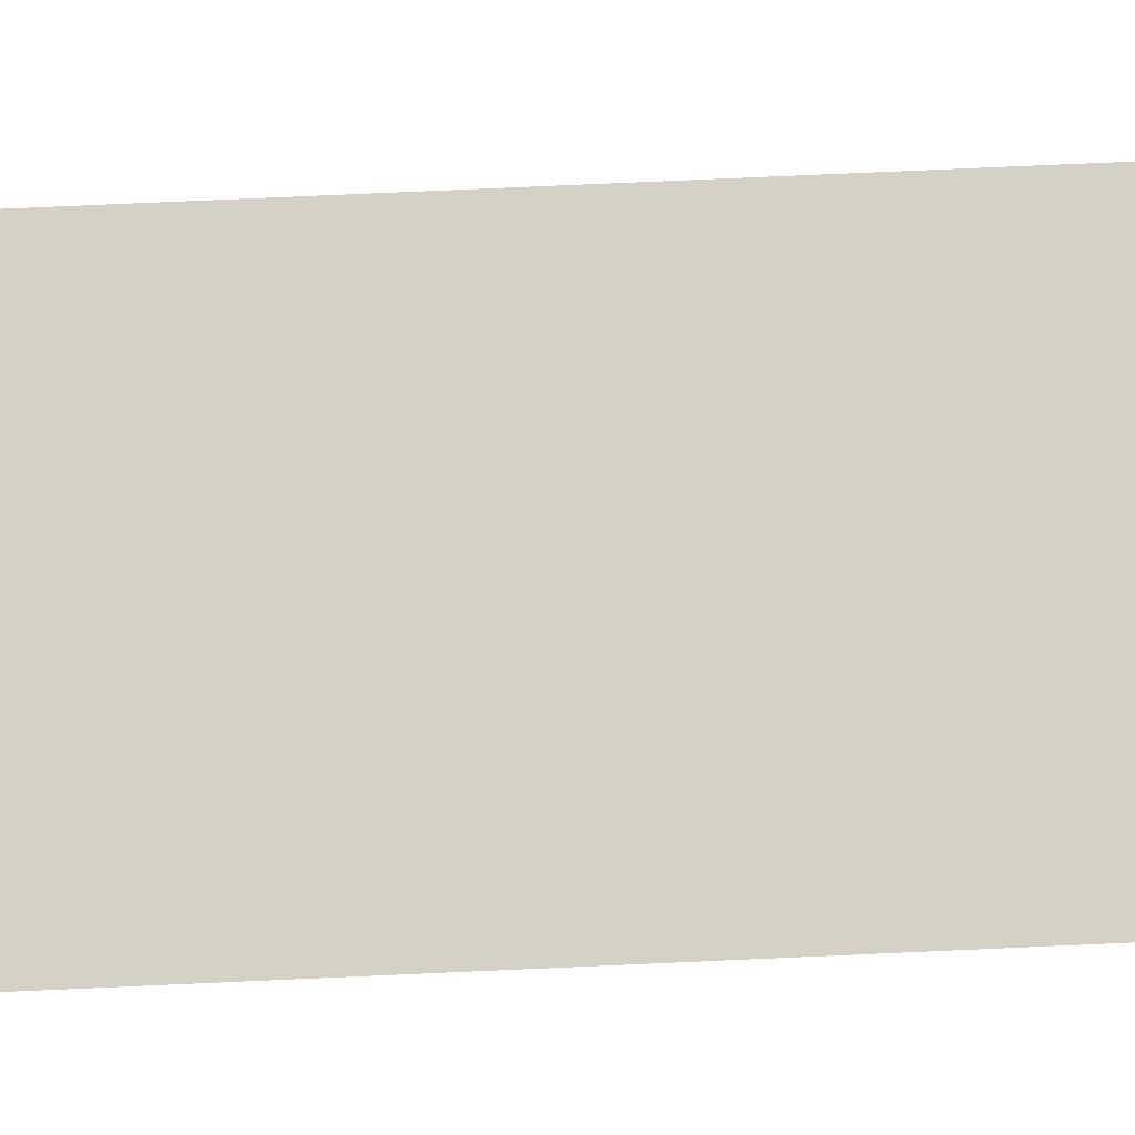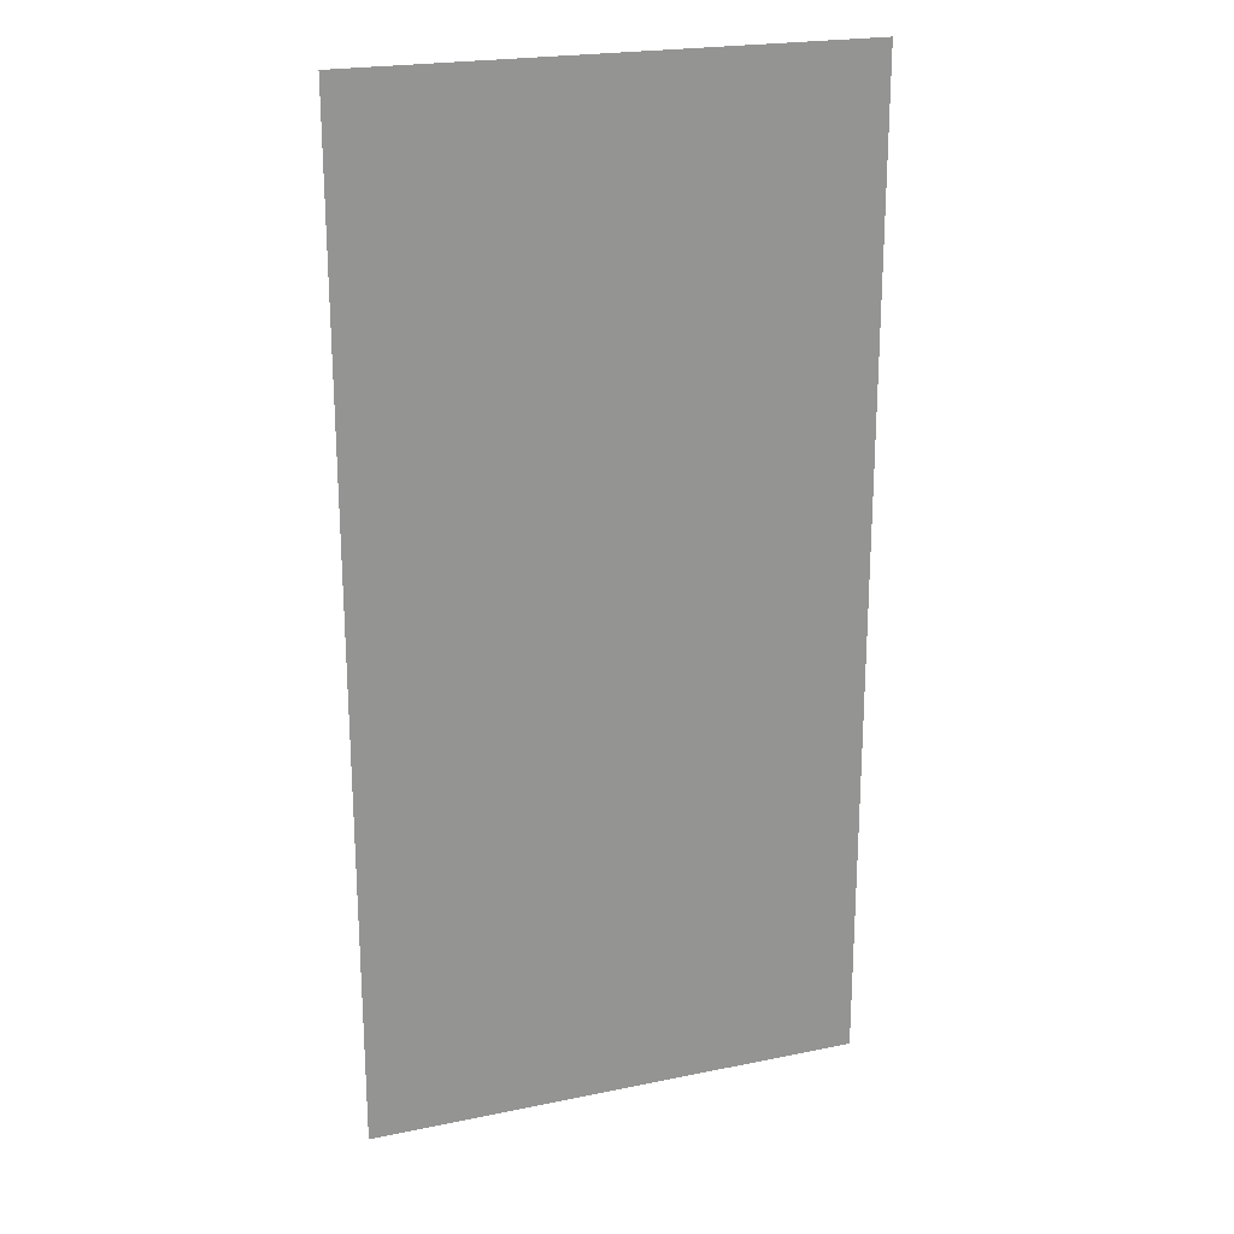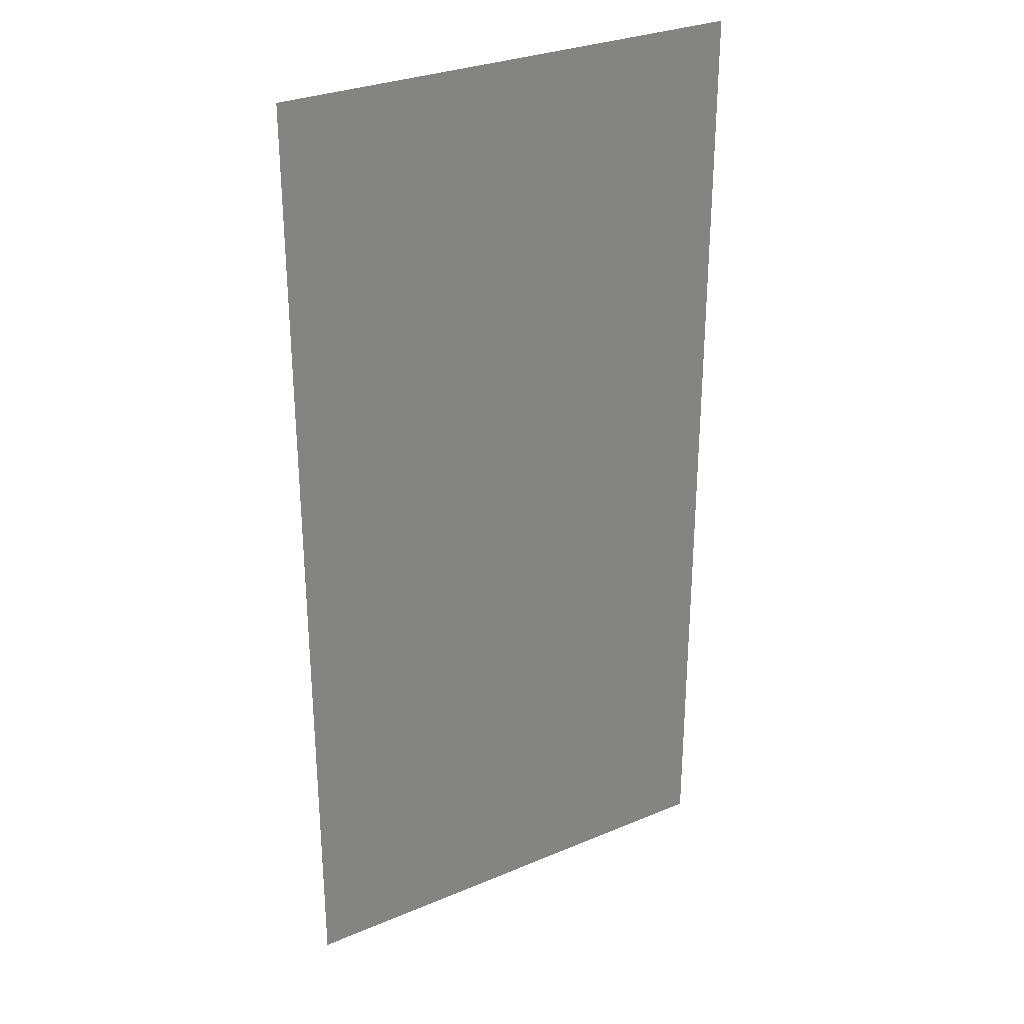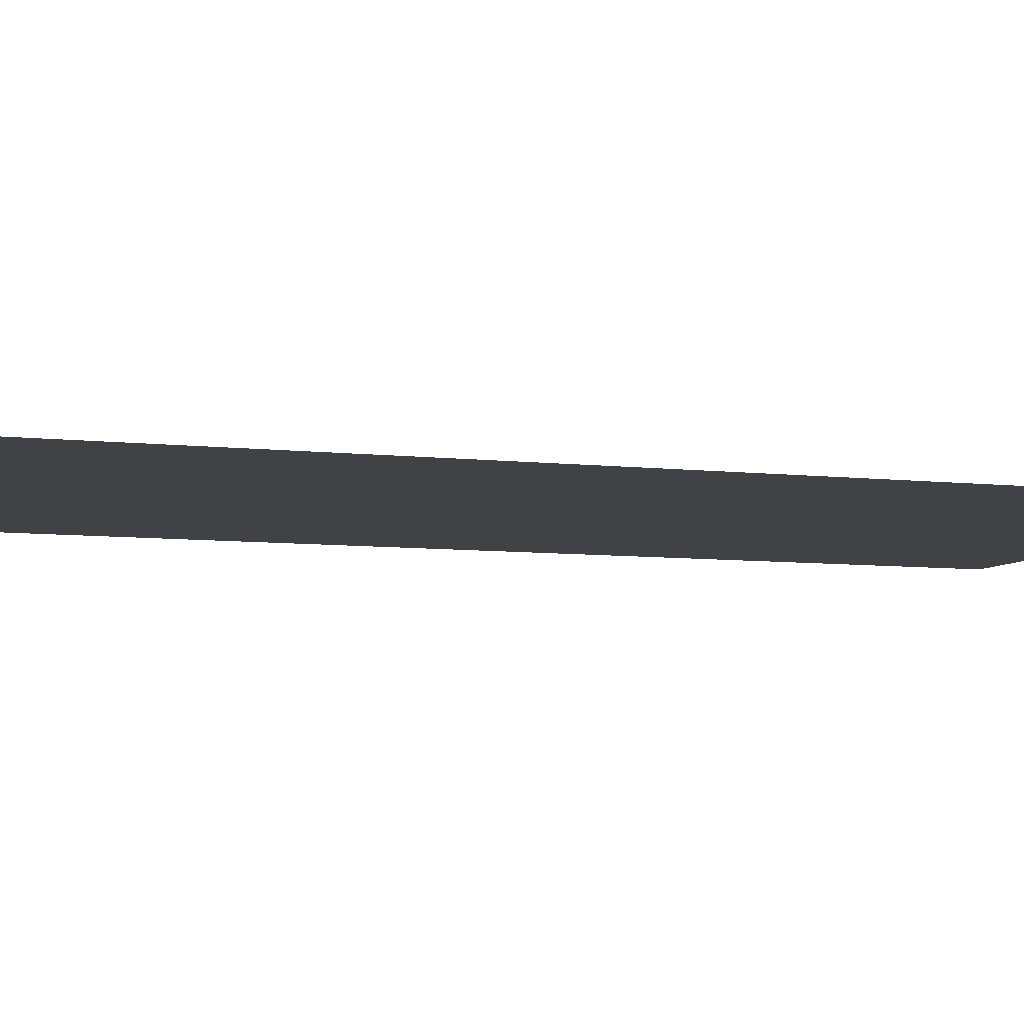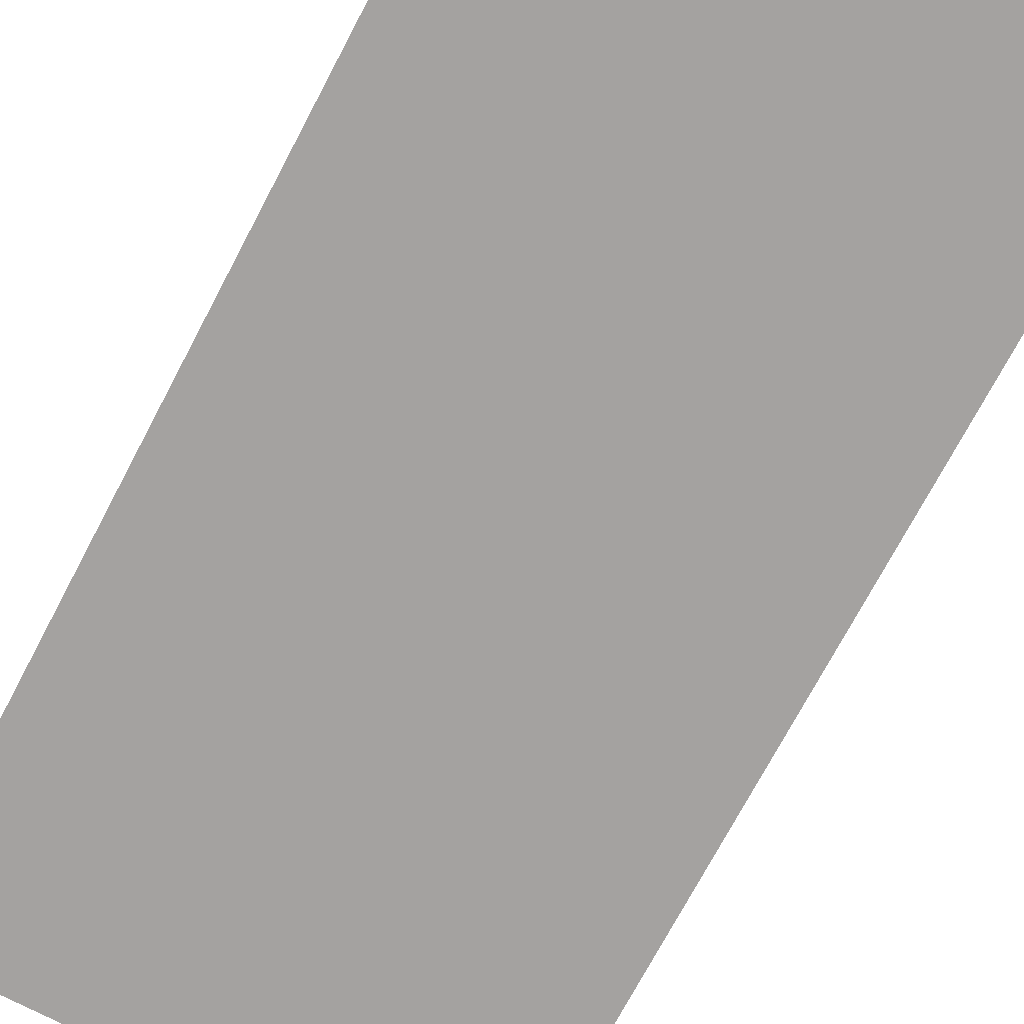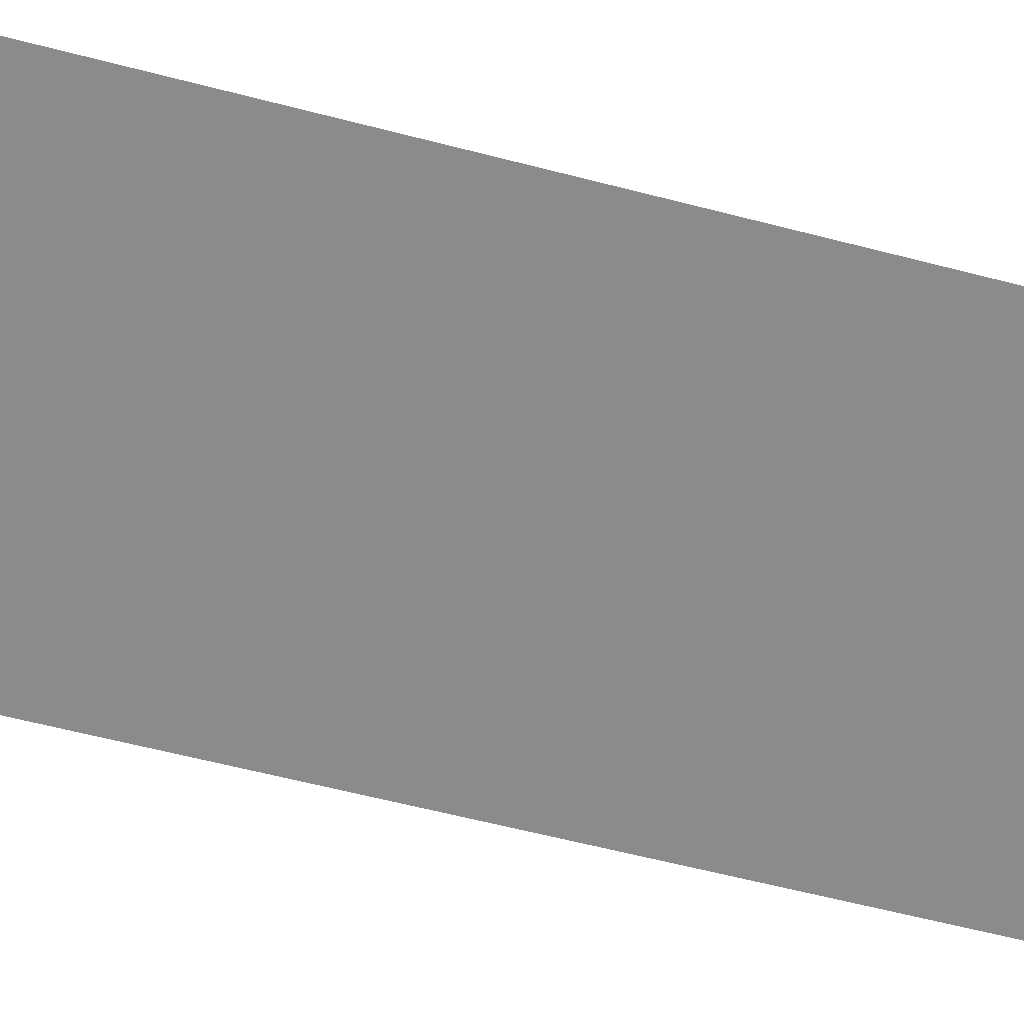
<metadata>
{"format":"obj","ext":"obj","renderer":"f3d","projection":"perspective","resolution":1024,"background":"white","views":[{"elev":78.8,"azim":-92.5,"up":"+Y"},{"elev":22.4,"azim":160.5,"up":"+Z"},{"elev":29.9,"azim":-31.5,"up":"+Z"},{"elev":-6.7,"azim":-110.0,"up":"+Y"},{"elev":-72.7,"azim":152.2,"up":"+Y"},{"elev":-63.7,"azim":-104.5,"up":"+Y"}]}
</metadata>
<code>
o Plano
v 42.66 -0.008297 85.71
v 42.66 -0.008297 -85.56
v -42.66 -0.008297 85.71
v -42.66 -0.008297 -85.56
f 3 1 2 4

</code>
